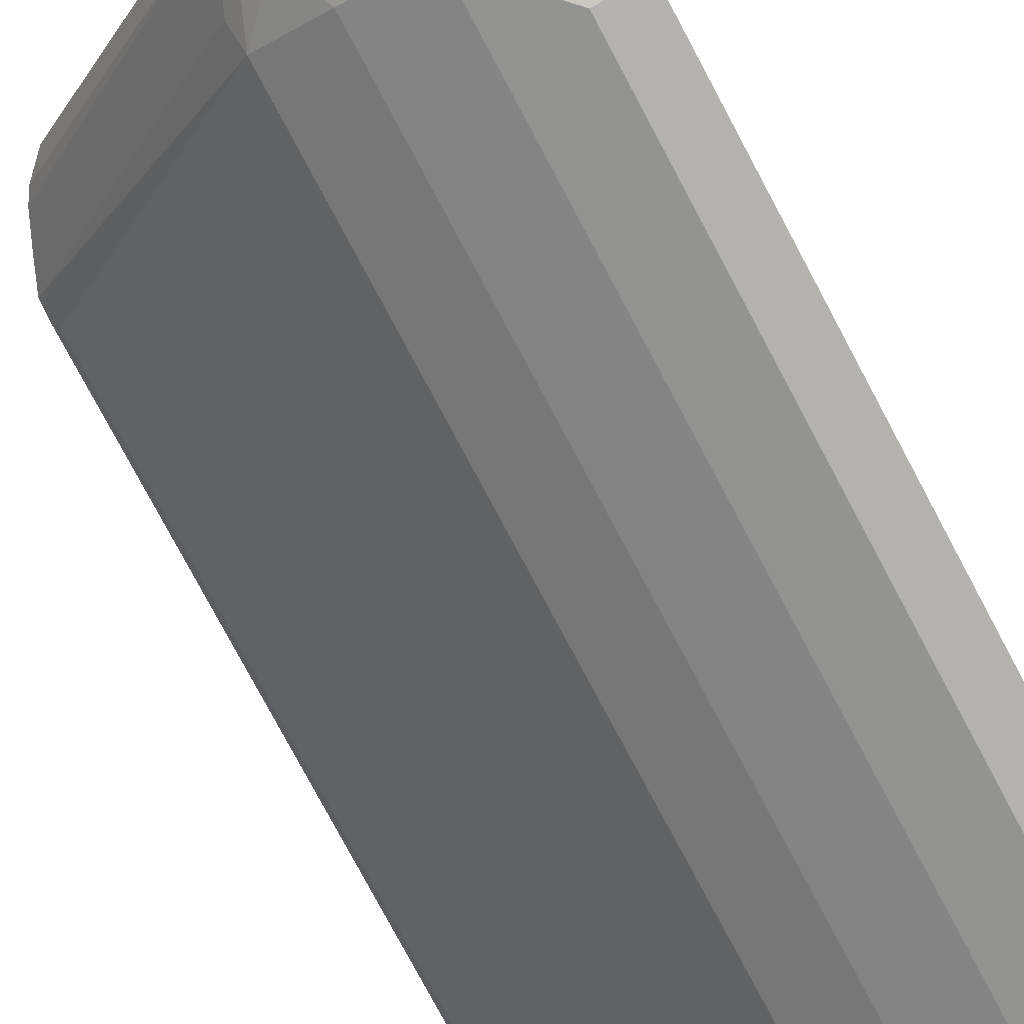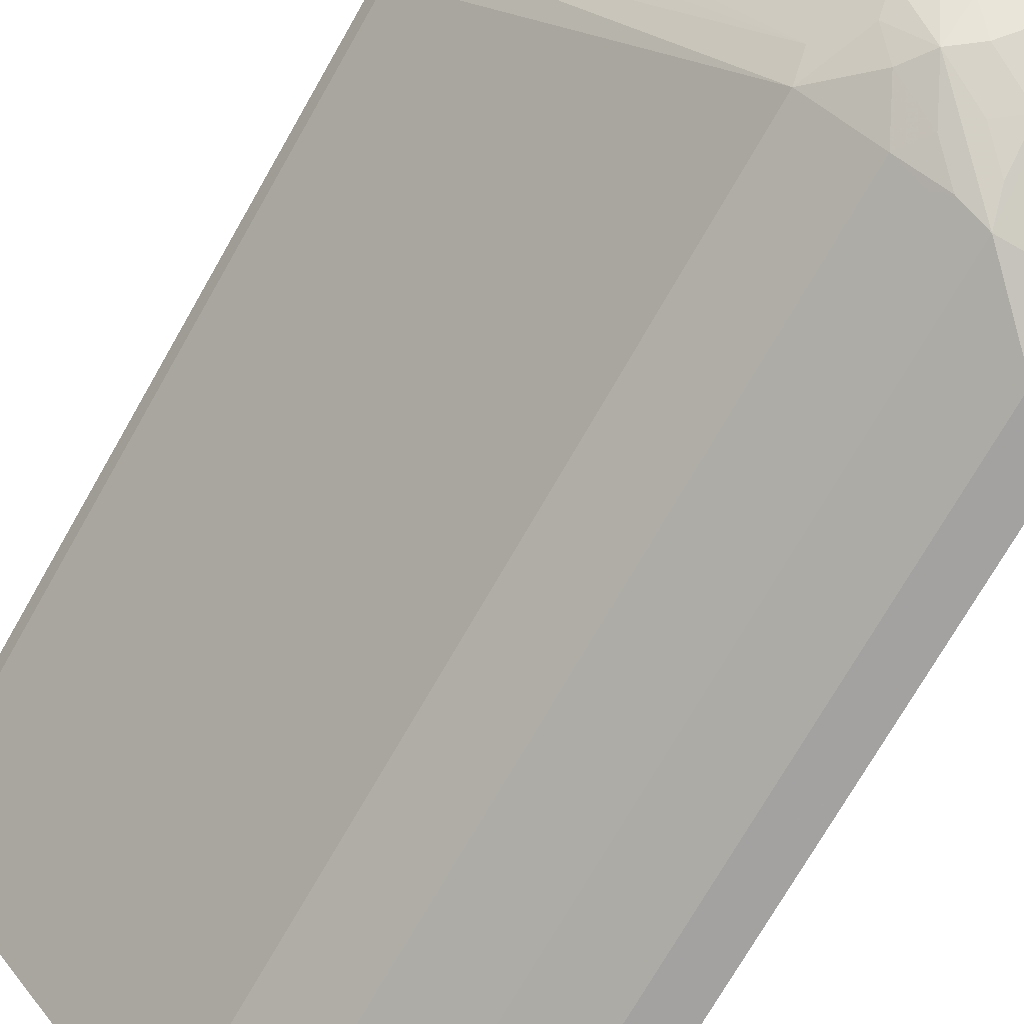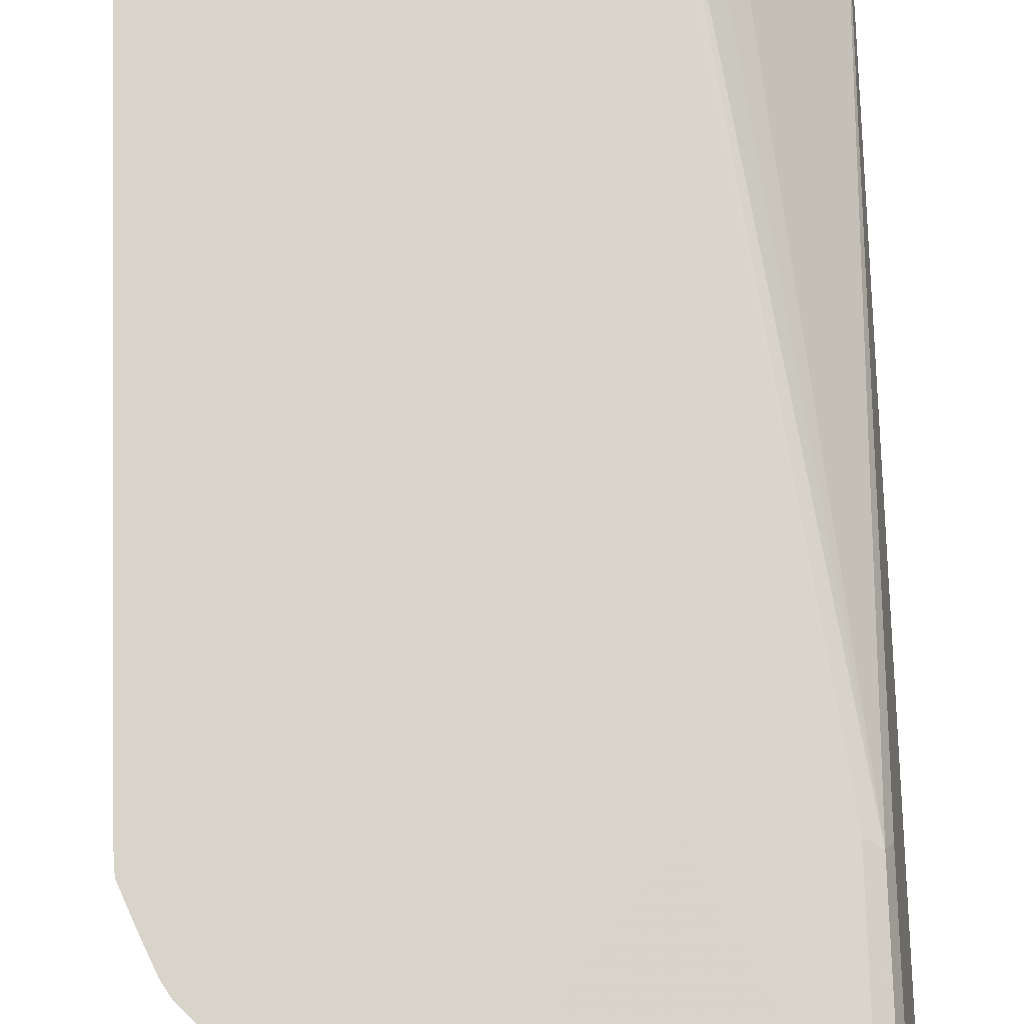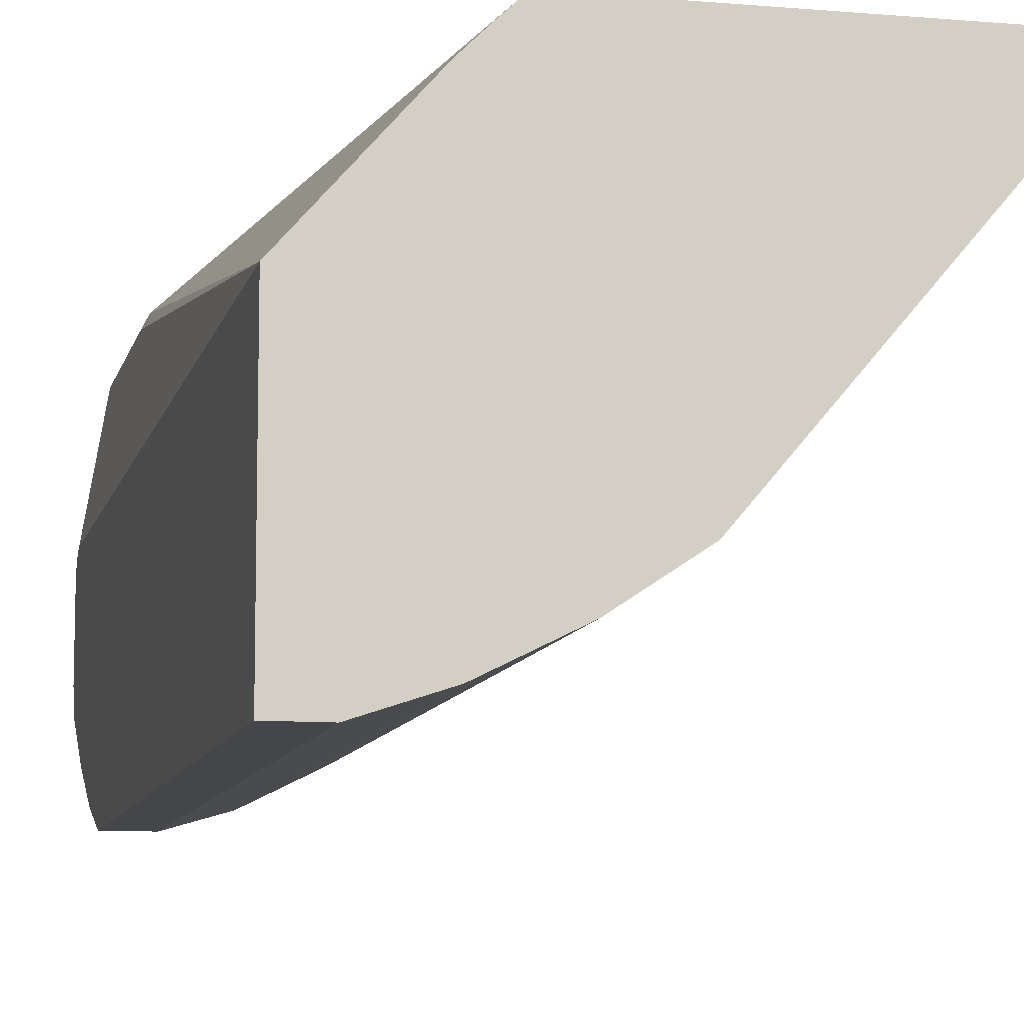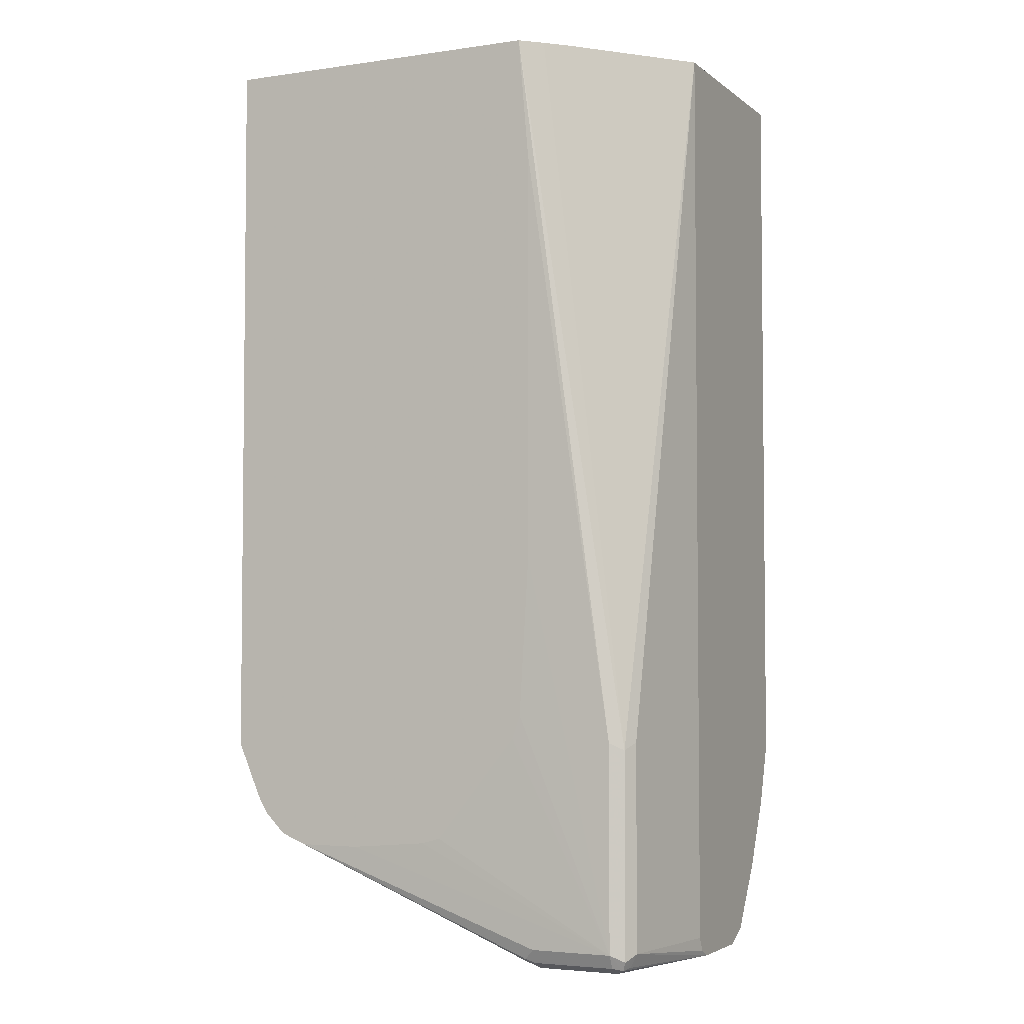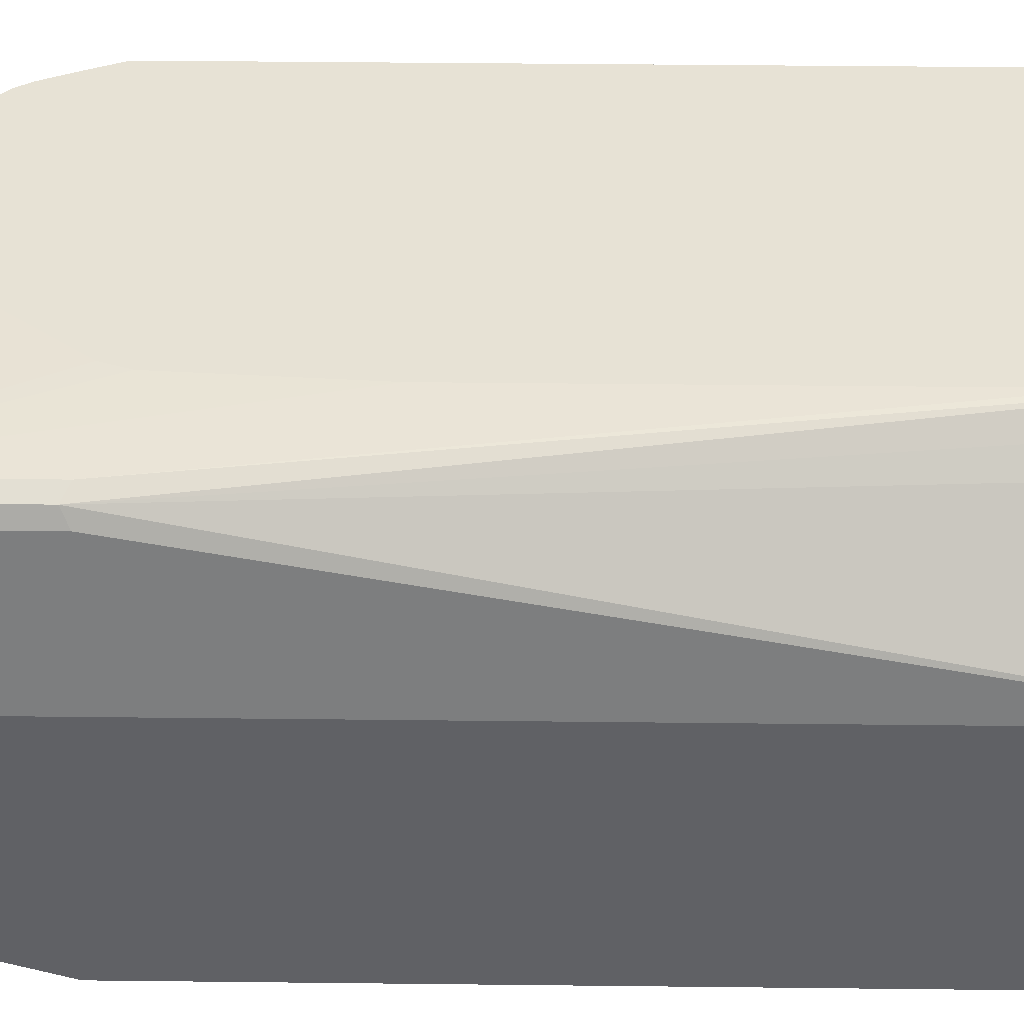
<metadata>
{"format":"obj","ext":"obj","renderer":"f3d","projection":"perspective","resolution":1024,"background":"white","views":[{"elev":-79.8,"azim":28.2,"up":"+Z"},{"elev":-72.7,"azim":-29.7,"up":"+Z"},{"elev":75.4,"azim":-1.7,"up":"+Z"},{"elev":-9.6,"azim":167.3,"up":"+Z"},{"elev":-3.8,"azim":25.3,"up":"+Y"},{"elev":40.2,"azim":90.8,"up":"+Z"}]}
</metadata>
<code>
v -0.2473 -0.1797 -0.2679
v -0.2445 -0.1769 -0.2735
v -0.2468 -0.1889 -0.2679
v -0.2473 0.1515 -0.2679
v -0.2446 0.1515 -0.2732
v -0.1383 -0.2252 -0.3989
v -0.2445 0.1515 -0.2735
v -0.1399 -0.2364 -0.3909
v -0.2412 -0.2026 -0.2679
v -0.09288 0.1515 -0.2679
v -0.1094 -0.2252 -0.4182
v -0.1191 -0.2445 -0.4086
v -0.1271 -0.2525 -0.3973
v -0.1383 0.1515 -0.3989
v -0.2352 -0.2159 -0.2679
v -0.1287 -0.2638 -0.3893
v -0.08366 0.1515 -0.2767
v -0.08805 0.09533 -0.2679
v -0.04827 -0.1833 -0.2702
v -0.04183 -0.1866 -0.2735
v -0.09654 -0.222 -0.4247
v -0.0901 -0.2252 -0.4279
v -0.1013 -0.2364 -0.4198
v -0.1094 0.1515 -0.4182
v -0.1091 0.1515 -0.4184
v -0.111 -0.2557 -0.4102
v -0.2315 -0.2219 -0.2679
v -0.1191 -0.2734 -0.3893
v -0.07402 0.1515 -0.2863
v -0.08805 -0.09765 -0.2679
v -0.04827 -0.2799 -0.2702
v -0.04183 -0.2831 -0.2735
v -0.03862 -0.1833 -0.2799
v -0.02883 0.1515 -0.3378
v -0.07722 -0.222 -0.4343
v -0.09947 0.1515 -0.4232
v -0.09654 0.1515 -0.4247
v -0.0917 -0.2461 -0.4198
v -0.08043 -0.2541 -0.4182
v -0.09974 -0.2638 -0.4086
v -0.1078 -0.2718 -0.3973
v -0.2219 -0.2315 -0.2679
v -0.0917 -0.2847 -0.3909
v -0.1062 -0.2799 -0.3861
v -0.09245 -0.1713 -0.2679
v -0.1349 -0.2304 -0.2679
v -0.1438 -0.233 -0.2679
v -0.181 -0.2363 -0.2679
v -0.08687 -0.2799 -0.2702
v -0.0917 -0.2847 -0.2727
v -0.04827 -0.2863 -0.2735
v -0.04343 -0.2871 -0.2751
v -0.09628 -0.1822 -0.2679
v -0.03862 -0.2799 -0.2799
v -0.02883 0.1515 -0.3705
v -0.02883 -0.2799 -0.3378
v -0.04827 -0.193 -0.444
v -0.02883 -0.222 -0.4343
v -0.07722 -0.2413 -0.4247
v -0.08043 -0.2348 -0.4279
v -0.07722 0.1515 -0.4343
v -0.02883 -0.2508 -0.4199
v -0.02883 -0.2541 -0.4182
v -0.08043 -0.2831 -0.3989
v -0.21 -0.2363 -0.2679
v -0.08687 -0.2895 -0.3764
v -0.08687 -0.2895 -0.2799
v -0.09331 -0.2863 -0.2767
v -0.07722 -0.2895 -0.3861
v -0.08687 -0.2863 -0.2735
v -0.04183 -0.2863 -0.2799
v -0.04827 -0.2895 -0.2799
v -0.02883 -0.2895 -0.3475
v -0.02883 -0.2863 -0.341
v -0.02883 0.1449 -0.444
v -0.02887 0.1515 -0.444
v -0.02883 -0.193 -0.444
v -0.04827 0.1515 -0.444
v -0.02883 -0.2413 -0.4247
v -0.02883 -0.2831 -0.3989
v -0.02883 -0.2895 -0.3861
f 34 58 77
f 34 80 63
f 34 63 62
f 34 62 79
f 34 79 58
f 34 81 80
f 35 77 58
f 34 75 55
f 35 57 77
f 35 58 79
f 35 79 59
f 35 59 39
f 34 73 81
f 35 39 60
f 35 60 38
f 34 77 75
f 34 74 73
f 31 48 65
f 33 56 34
f 27 28 42
f 35 61 78
f 28 41 43
f 28 43 44
f 28 44 42
f 30 45 31
f 31 46 47
f 31 47 48
f 31 65 49
f 31 49 50
f 31 50 51
f 31 51 52
f 31 52 32
f 31 45 53
f 31 53 46
f 32 52 54
f 33 54 56
f 34 56 74
f 35 78 57
f 52 72 73
f 39 59 62
f 52 70 67
f 52 67 72
f 52 73 71
f 54 71 73
f 54 73 74
f 54 74 56
f 55 75 76
f 52 71 54
f 57 78 76
f 57 75 77
f 59 79 62
f 64 80 81
f 64 81 69
f 66 69 81
f 66 81 73
f 26 35 38
f 57 76 75
f 38 60 39
f 51 70 52
f 50 70 51
f 39 62 63
f 39 63 80
f 39 80 64
f 39 64 40
f 40 64 41
f 41 64 43
f 42 44 66
f 50 65 68
f 42 66 67
f 42 68 65
f 43 64 69
f 43 69 66
f 43 66 44
f 49 65 50
f 50 68 67
f 50 67 70
f 42 67 68
f 26 41 28
f 4 29 34
f 26 39 40
f 2 7 14
f 2 14 6
f 3 6 8
f 3 8 9
f 4 10 17
f 4 17 29
f 4 34 55
f 2 5 7
f 4 55 76
f 4 78 61
f 4 61 37
f 4 37 36
f 4 36 25
f 4 25 24
f 4 24 14
f 4 14 7
f 4 76 78
f 4 7 5
f 2 6 3
f 1 4 5
f 66 73 72
f 1 2 3
f 1 3 9
f 1 9 15
f 1 15 27
f 1 27 42
f 1 42 65
f 1 5 2
f 1 65 48
f 1 47 46
f 1 46 53
f 1 53 45
f 1 45 30
f 1 30 18
f 1 18 10
f 1 10 4
f 1 48 47
f 26 40 41
f 6 11 12
f 6 13 8
f 18 30 31
f 18 31 19
f 19 31 32
f 19 32 20
f 20 32 54
f 20 54 33
f 20 33 34
f 17 20 29
f 20 34 29
f 21 25 36
f 21 36 37
f 21 37 61
f 21 61 35
f 22 35 23
f 23 35 26
f 26 38 39
f 21 35 22
f 6 12 13
f 16 28 27
f 15 16 27
f 6 14 24
f 6 24 11
f 8 15 9
f 8 13 16
f 8 16 15
f 10 18 19
f 10 19 20
f 16 26 28
f 10 20 17
f 11 22 23
f 11 23 12
f 11 24 25
f 11 25 21
f 12 26 13
f 12 23 26
f 13 26 16
f 11 21 22
f 66 72 67

</code>
